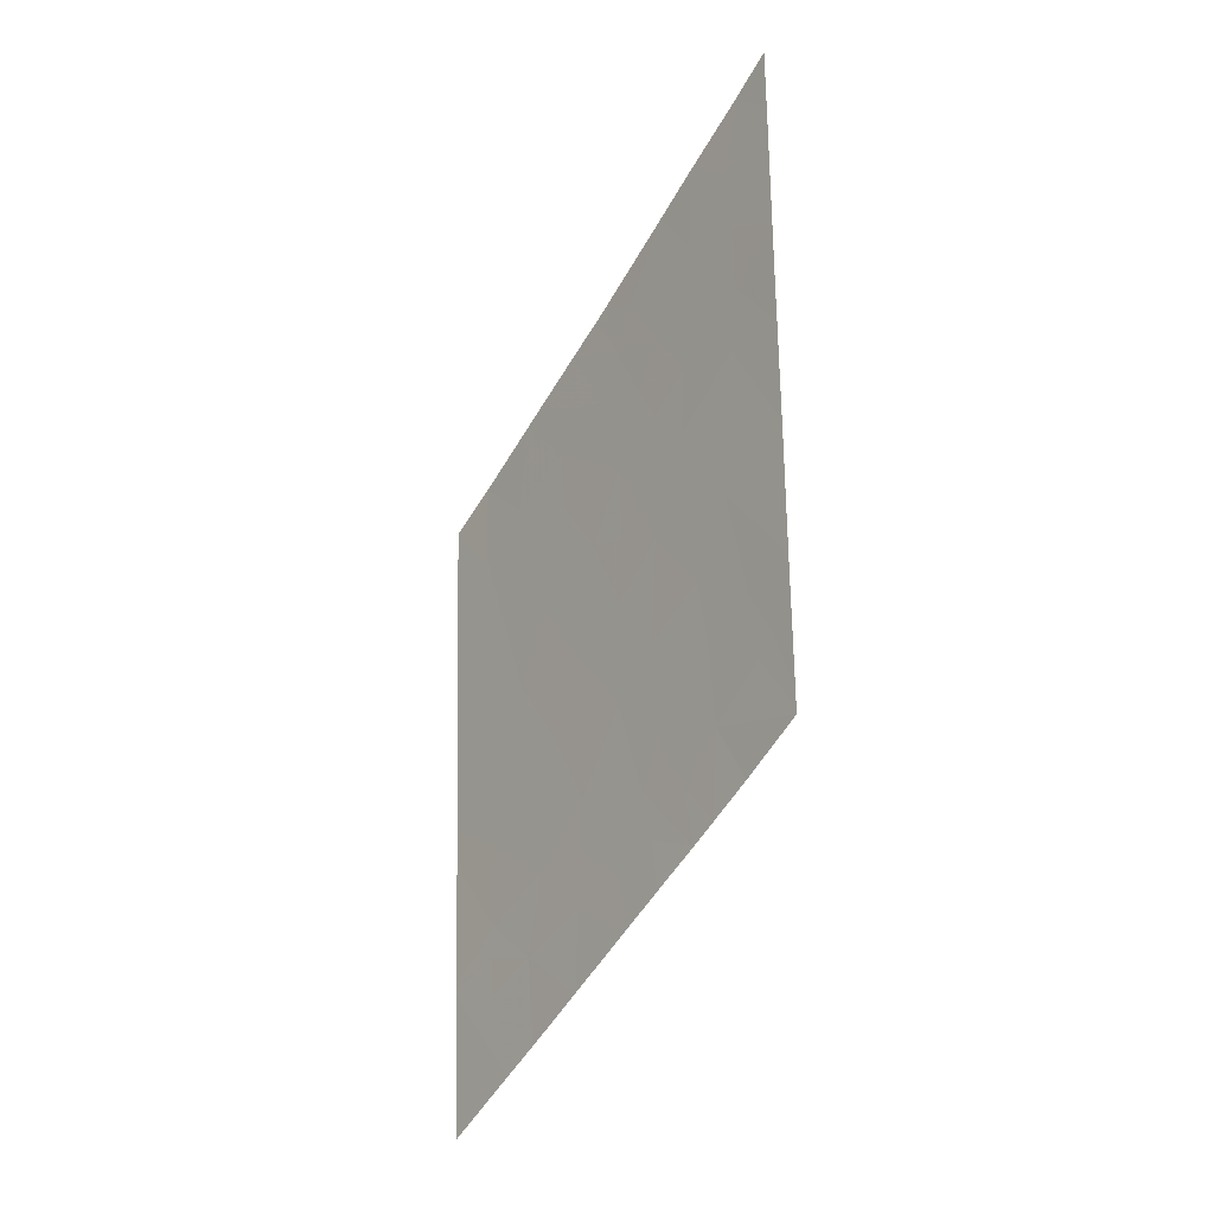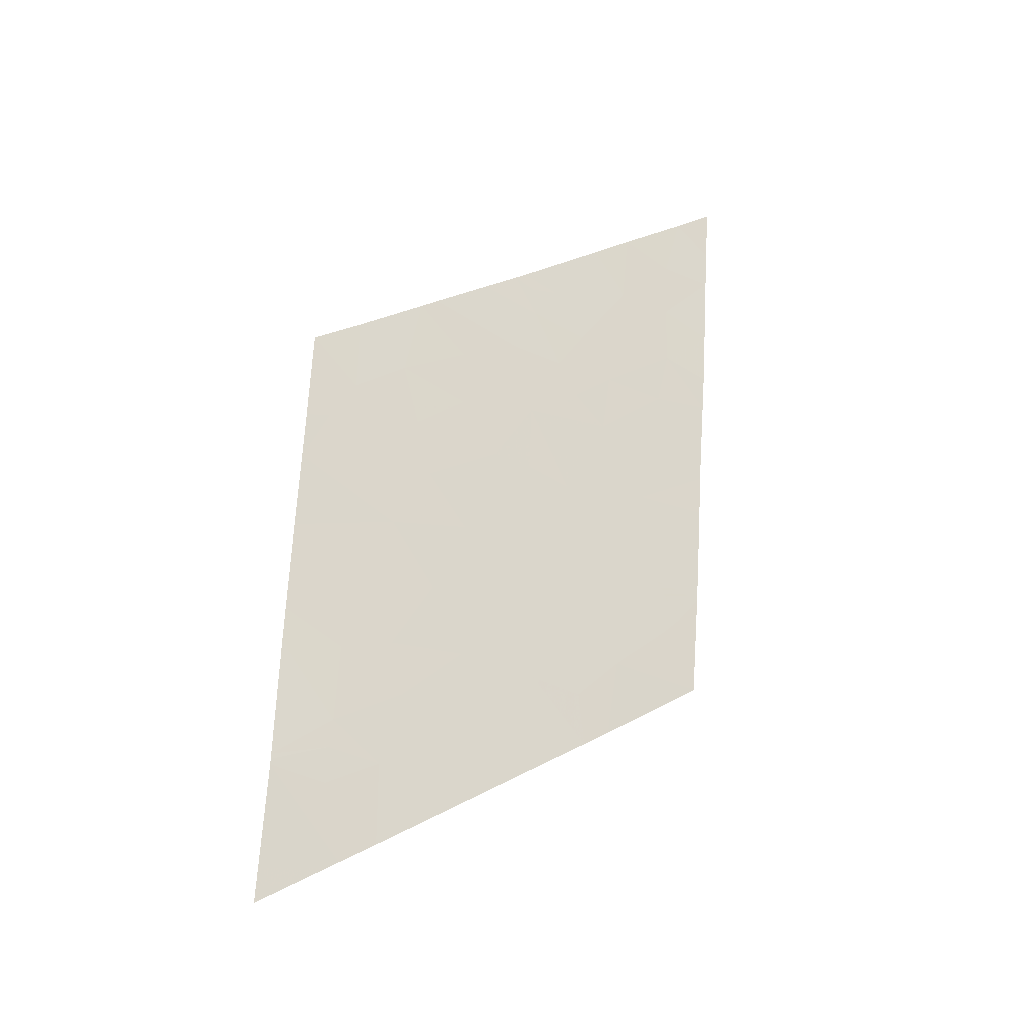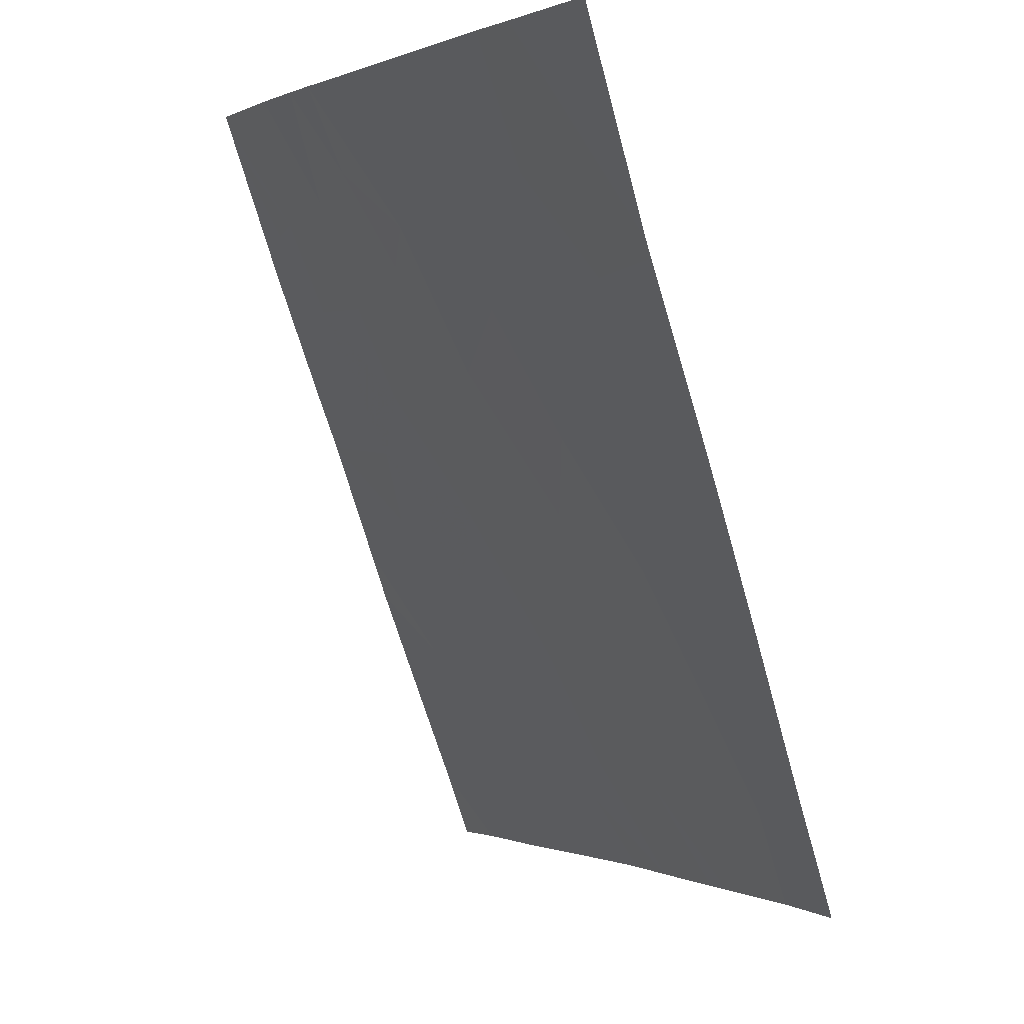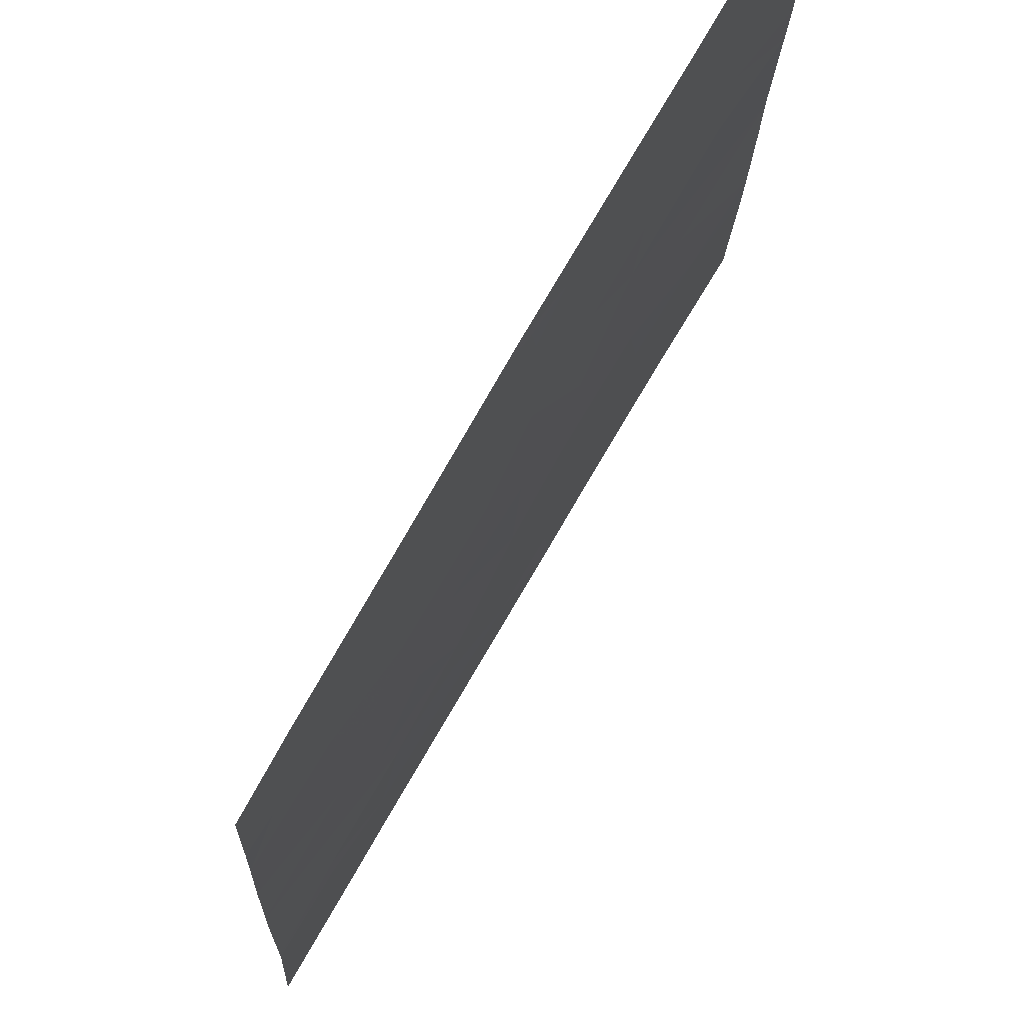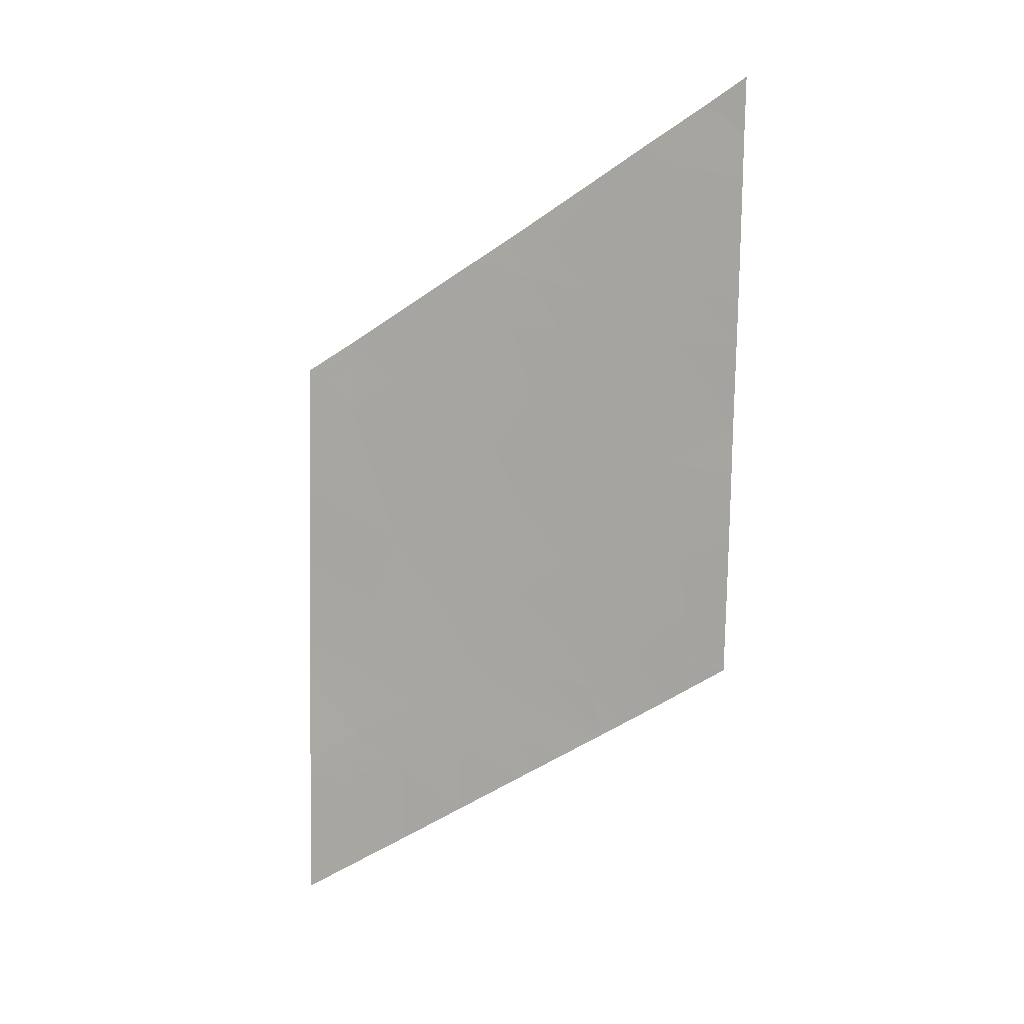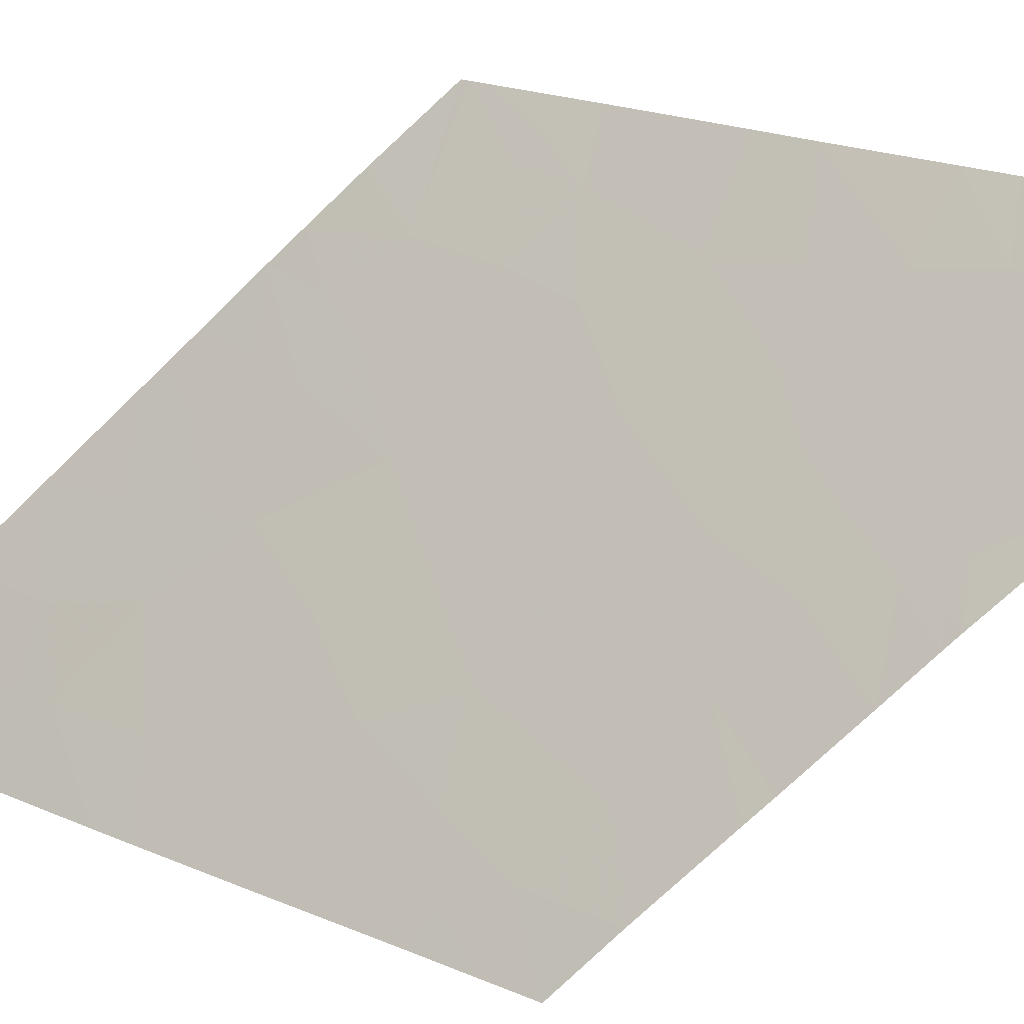
<metadata>
{"format":"obj","ext":"obj","renderer":"f3d","projection":"perspective","resolution":1024,"background":"white","views":[{"elev":-21.3,"azim":107.4,"up":"+Z"},{"elev":-25.1,"azim":28.3,"up":"+Z"},{"elev":-47.4,"azim":-163.3,"up":"+Y"},{"elev":-15.0,"azim":2.5,"up":"+Y"},{"elev":5.4,"azim":75.4,"up":"+Z"},{"elev":18.3,"azim":-45.2,"up":"+Y"}]}
</metadata>
<code>
v -9.305 21.55 9.08
v -9.307 21.51 9.47
v -9.521 21.2 9.362
v -9.483 21.23 9.702
v -9.774 20.83 9.293
v -8.427 22.68 10.65
v -8.688 22.28 10.87
v -8.673 22.35 10.42
v -8.127 22.75 14.15
v -8.446 22.32 13.83
v -7.966 23 13.92
v -8.223 22.66 13.66
v -8.399 22.59 11.84
v -8.336 22.63 12.34
v -8.617 22.22 12.41
v -8.671 22.19 11.95
v -10.26 20 10.49
v -10.23 20 11.07
v -9.895 20.47 11.29
v -9.798 20.67 10.68
v -8.13 23 11.67
v -8.151 23 11.35
v -8.479 22.53 11.38
v -10.3 20 9.806
v -9.959 20.48 10.18
v -9.724 20.66 12.04
v -9.968 20.32 11.78
v -9.94 20.32 12.34
v -10.1 20.16 11.46
v -10.19 20 11.76
v -10.43 20 7.621
v -10.43 20 7.6
v -10.43 20.01 7.607
v -10.2 20 11.43
v -8.022 23 13.07
v -7.986 23 13.62
v -8.247 22.67 13.22
v -8.263 22.69 12.76
v -9.567 21.17 8.959
v -10.07 20.51 7.959
v -10.41 20.04 7.627
v -10.36 20 8.599
v -10.41 20 7.896
v -9.663 20.78 11.58
v -9.213 21.57 10.26
v -8.983 21.88 10.6
v -9.146 21.6 10.97
v -8.892 21.93 11.32
v -9.265 21.38 11.47
v -9.425 21.11 11.86
v -9.064 21.62 11.94
v -10.36 20 8.641
v -10.36 20 8.679
v -10.11 20.37 8.795
v -10.09 20.38 9.009
v -10.16 20 12.11
v -9.627 20.74 12.65
v -9.613 20.99 10.2
v -9.442 21.18 10.77
v -9.613 20.9 11.16
v -8.05 23 12.64
v -8.074 23 12.36
v -9.303 21.59 8.729
v -9.623 21.14 8.41
v -9.886 20.71 8.73
v -7.934 23 14.34
v -9.06 21.52 13.22
v -8.645 22.06 13.63
v -8.896 21.76 13.11
v -8.496 22.31 13.28
v -8.895 21.82 12.44
v -9.128 21.48 12.49
v -9.114 21.44 13.16
v -9.02 21.58 13.09
v -10.13 20.36 8.524
v -8.812 21.96 12.18
v -9.092 21.63 11.42
v -9.414 21.08 12.3
v -9.542 20.86 12.73
v -8.755 21.99 12.75
v -8.89 22.17 9.142
v -8.904 22.1 9.542
v -9.131 21.76 9.616
v -8.689 22.38 9.861
v -8.89 22.04 10.28
v -9.011 21.91 9.912
v -10.05 20.39 9.584
v -10.32 20 9.544
v -10.42 20.02 7.618
v -8.427 22.73 10.19
v -8.263 23 9.923
v -8.332 22.85 10.33
v -8.277 23 9.756
v -8.273 23 9.805
v -8.574 22.6 9.459
v -9.817 20.73 9.689
v -8.765 22.34 9.268
v -9.908 20.74 8.125
v -9.013 21.61 12.86
v -8.21 23 10.54
v -8.192 23 10.78
v -9.109 21.83 9.279
v -9.225 21.7 8.808
v -9.101 21.87 8.931
v -9.282 21.21 12.99
f 3 1 2
f 2 4 3
f 5 3 4
f 8 6 7
f 12 9 10
f 12 11 9
f 16 13 14
f 14 15 16
f 20 18 17
f 20 19 18
f 23 22 21
f 25 17 24
f 28 27 26
f 30 29 27
f 33 31 32
f 30 34 29
f 37 35 36
f 37 38 35
f 39 1 3
f 3 5 39
f 43 41 40
f 40 42 43
f 44 26 27
f 27 19 44
f 47 45 46
f 48 7 23
f 51 50 49
f 54 53 52
f 54 55 53
f 56 27 28
f 56 30 27
f 28 26 57
f 36 11 12
f 59 20 58
f 58 45 59
f 49 44 60
f 49 50 44
f 38 62 61
f 39 64 63
f 39 65 64
f 11 66 9
f 69 68 67
f 69 70 68
f 70 12 10
f 72 51 71
f 16 23 13
f 74 67 73
f 52 42 75
f 76 51 16
f 51 49 77
f 72 79 78
f 78 51 72
f 78 79 57
f 71 76 15
f 15 38 70
f 70 80 15
f 83 81 82
f 7 6 23
f 85 84 8
f 86 82 84
f 86 83 82
f 55 87 88
f 55 5 87
f 60 19 20
f 39 63 1
f 76 16 15
f 38 14 62
f 25 20 17
f 25 58 20
f 87 24 88
f 77 47 48
f 45 4 83
f 89 41 31
f 45 83 86
f 92 90 91
f 84 93 94
f 84 95 93
f 5 4 96
f 70 10 68
f 87 25 24
f 87 96 25
f 89 31 33
f 90 94 91
f 90 84 94
f 82 97 84
f 82 81 97
f 60 44 19
f 71 51 76
f 80 71 15
f 75 40 98
f 75 42 40
f 18 29 34
f 8 84 90
f 90 6 8
f 15 14 38
f 72 71 99
f 78 57 26
f 26 50 78
f 85 86 84
f 85 45 86
f 46 8 7
f 46 85 8
f 99 69 74
f 99 71 80
f 48 46 7
f 48 47 46
f 4 2 83
f 69 67 74
f 6 90 92
f 54 52 75
f 75 65 54
f 100 92 91
f 31 41 43
f 89 33 41
f 50 26 44
f 65 39 5
f 23 101 22
f 23 6 101
f 70 38 37
f 102 81 83
f 49 60 59
f 59 47 49
f 5 96 87
f 46 45 85
f 99 74 73
f 6 92 100
f 80 70 69
f 69 99 80
f 19 27 29
f 54 65 55
f 55 88 53
f 97 95 84
f 65 98 64
f 59 60 20
f 65 75 98
f 77 49 47
f 37 36 12
f 12 70 37
f 38 61 35
f 45 58 4
f 51 78 50
f 1 63 103
f 5 55 65
f 102 83 2
f 2 1 102
f 1 103 104
f 99 73 105
f 16 48 23
f 16 51 48
f 14 21 62
f 14 13 21
f 13 23 21
f 72 105 79
f 72 99 105
f 6 100 101
f 102 104 81
f 102 1 104
f 51 77 48
f 96 58 25
f 96 4 58
f 47 59 45
f 19 29 18

</code>
